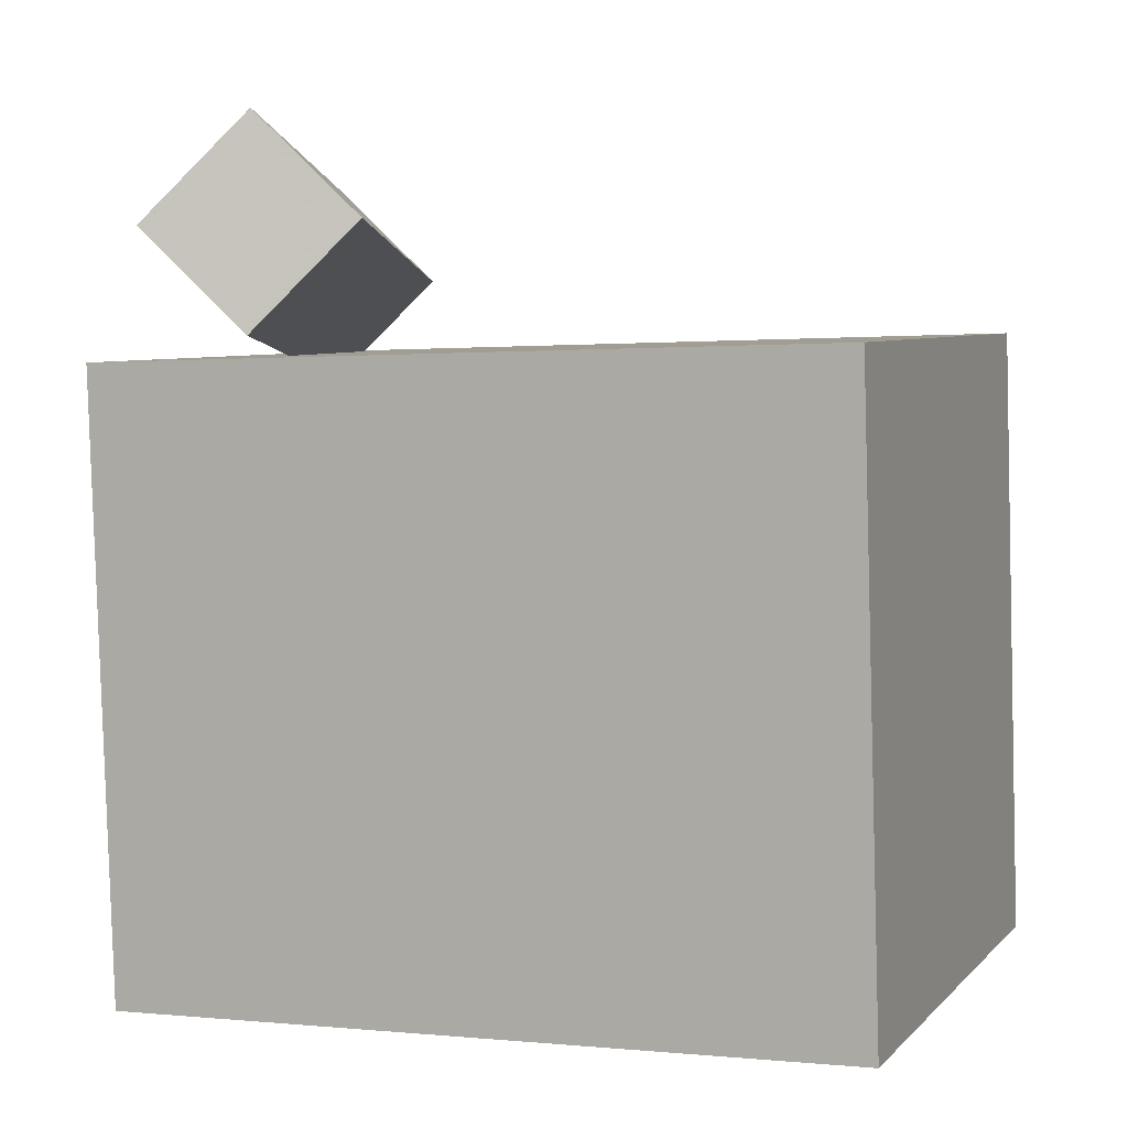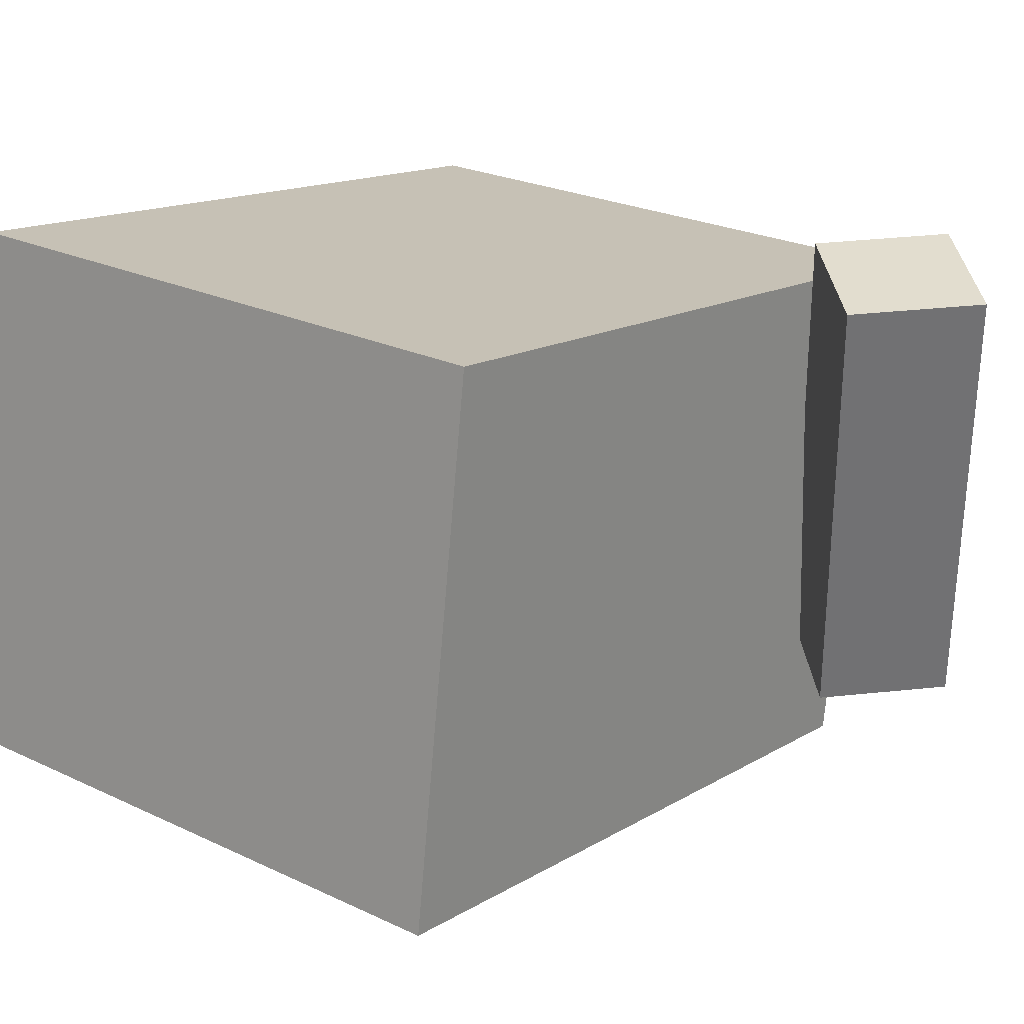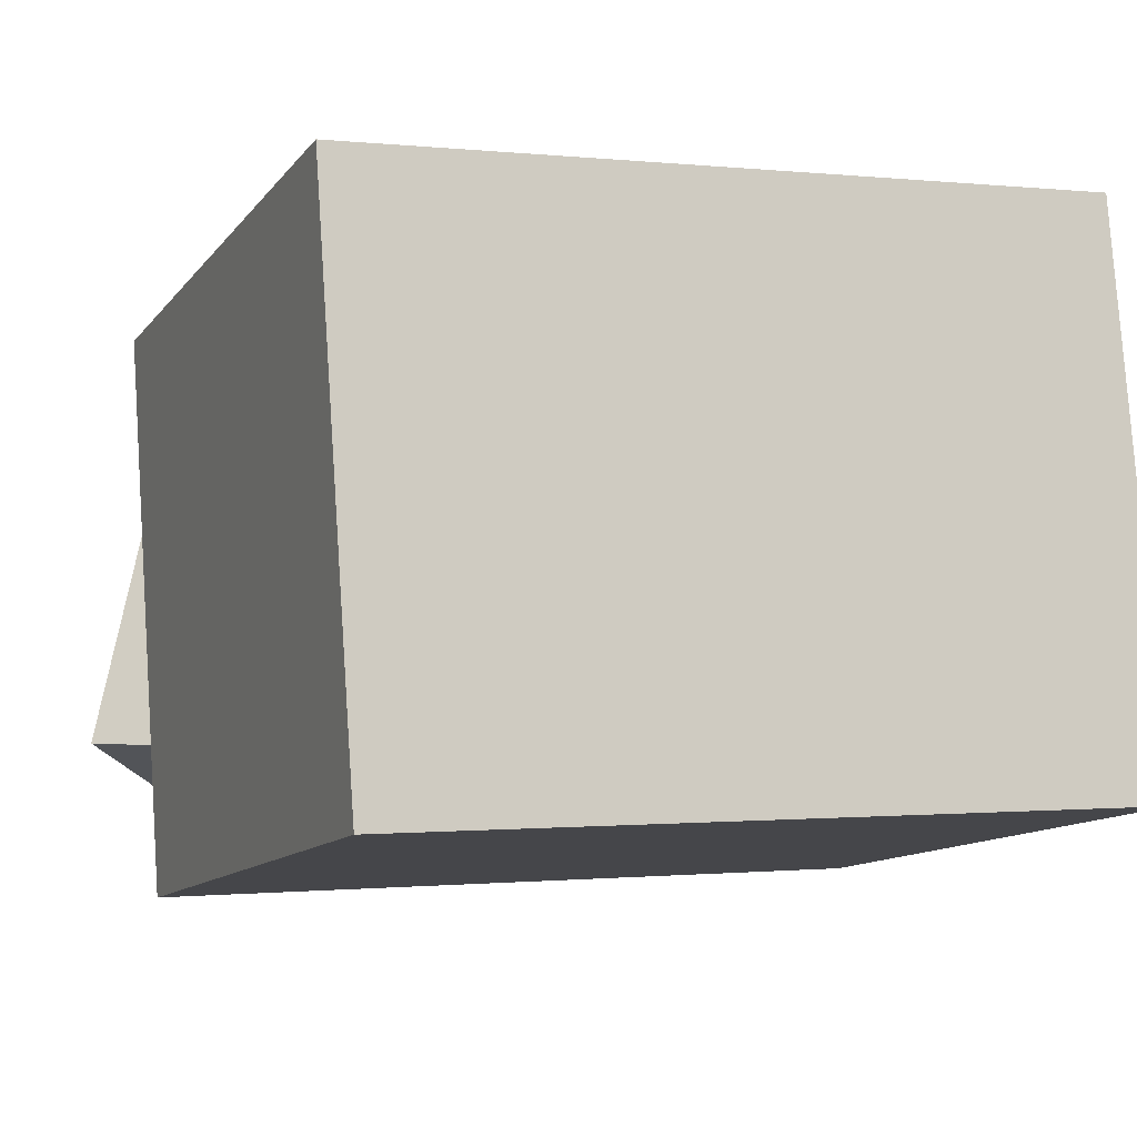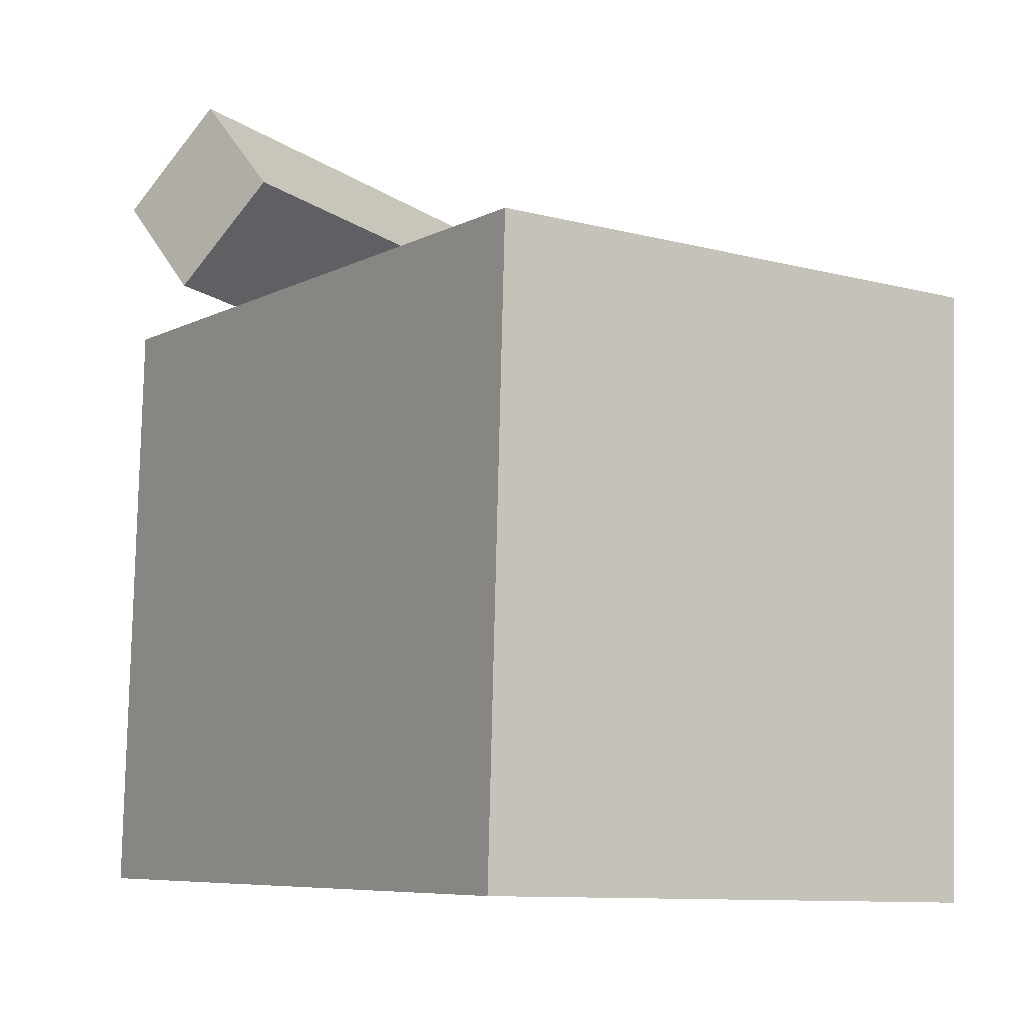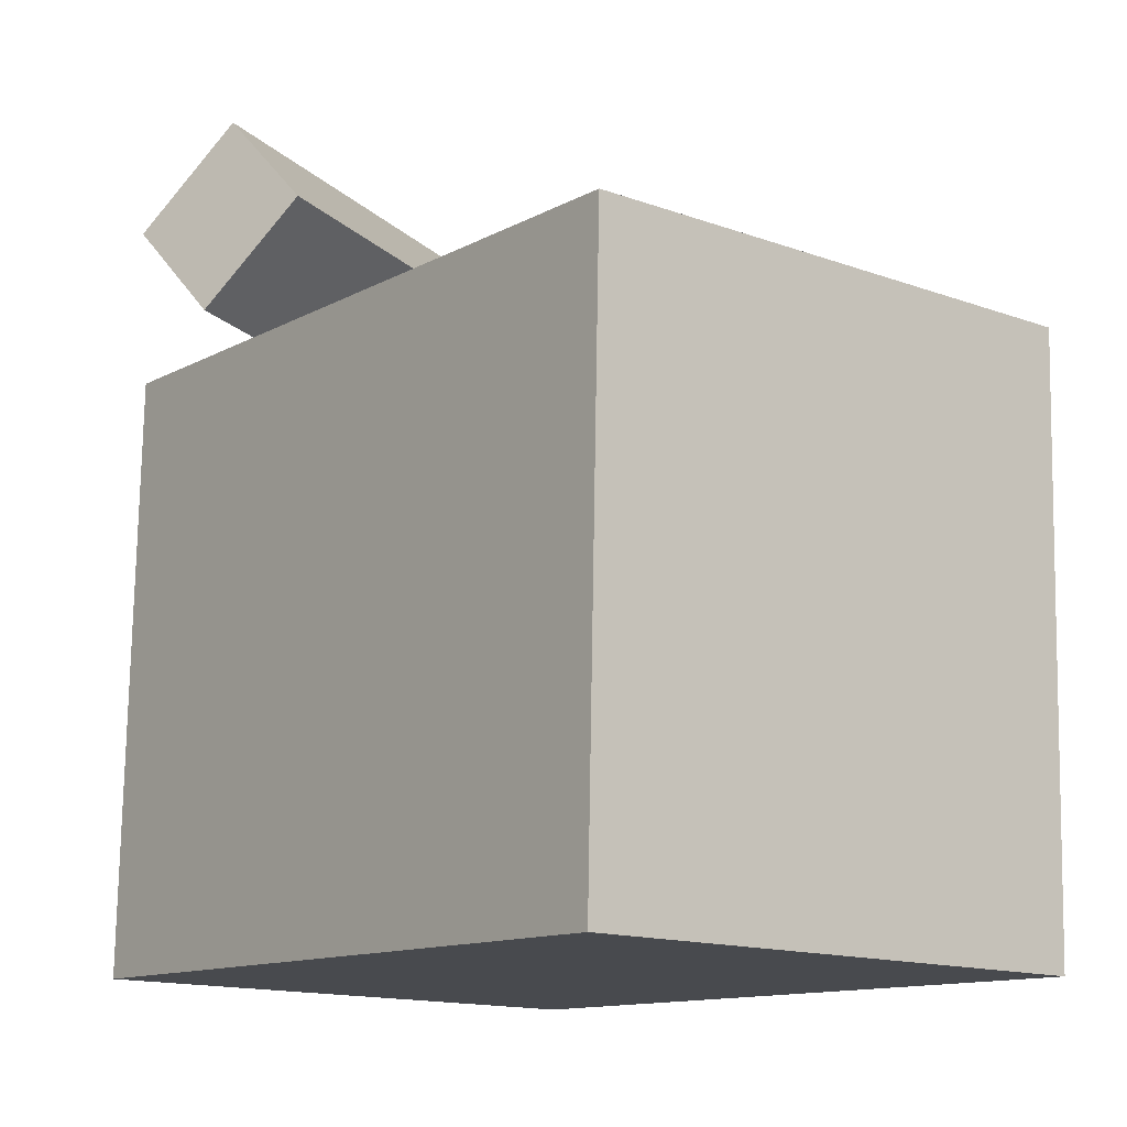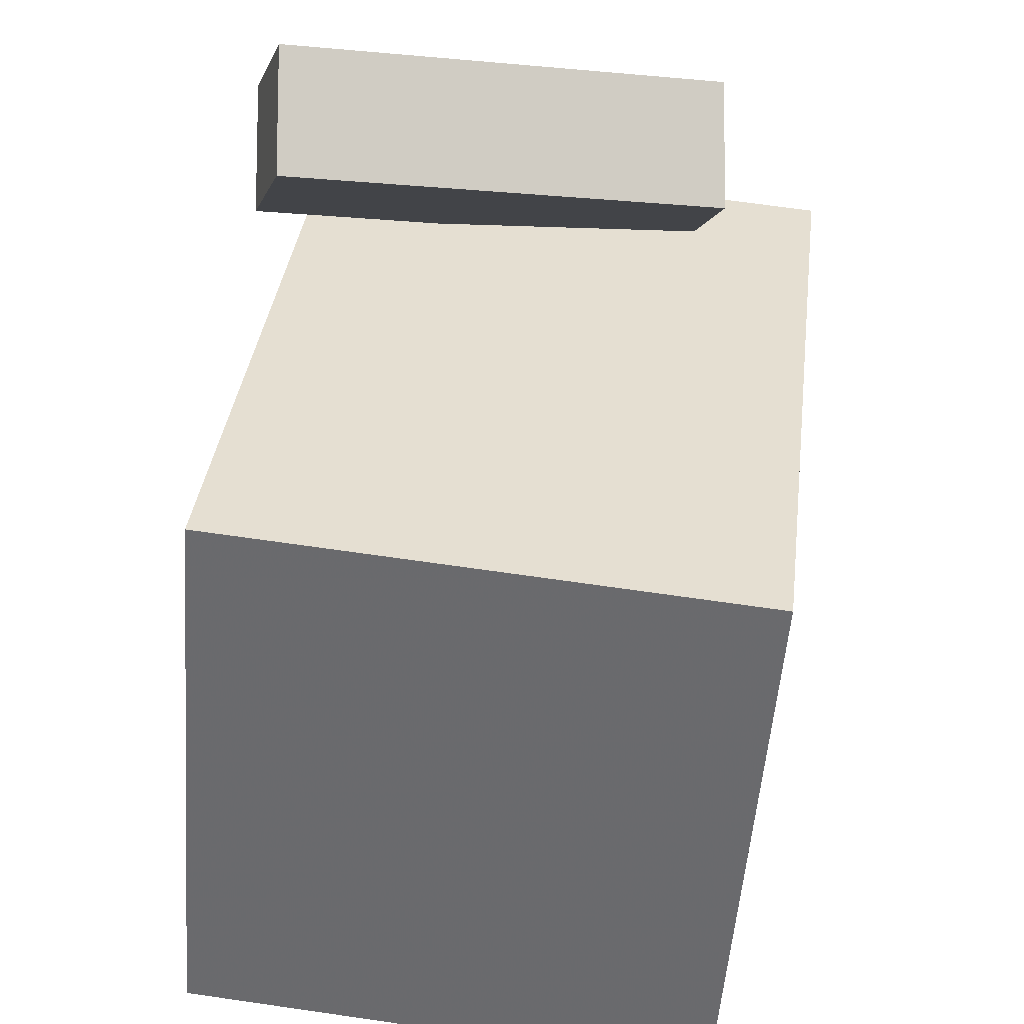
<metadata>
{"format":"obj","ext":"obj","renderer":"f3d","projection":"perspective","resolution":1024,"background":"white","views":[{"elev":10.0,"azim":18.7,"up":"+Y"},{"elev":17.7,"azim":130.9,"up":"+Z"},{"elev":-7.2,"azim":-19.2,"up":"+Z"},{"elev":-3.0,"azim":53.4,"up":"+Y"},{"elev":-8.0,"azim":48.8,"up":"+Y"},{"elev":39.3,"azim":94.4,"up":"+Y"}]}
</metadata>
<code>
v 0.341 0.276 0.2683
v 0.3685 0.2364 -0.301
v -0.4233 0.2308 0.2345
v -0.3958 0.1912 -0.3348
v 0.3761 -0.3536 0.3138
v 0.4037 -0.3932 -0.2555
v -0.3881 -0.3987 0.28
v -0.3606 -0.4383 -0.2893
f 1.0 7.0 5.0
f 1.0 3.0 7.0
f 1.0 4.0 3.0
f 1.0 2.0 4.0
f 3.0 8.0 7.0
f 3.0 4.0 8.0
f 5.0 7.0 8.0
f 5.0 8.0 6.0
f 1.0 5.0 6.0
f 1.0 6.0 2.0
f 2.0 6.0 8.0
f 2.0 8.0 4.0
v -0.1302 0.3736 0.2477
v -0.2497 0.2813 -0.2298
v -0.2359 0.4721 0.2551
v -0.3554 0.3798 -0.2224
v -0.226 0.2674 0.2922
v -0.3455 0.1751 -0.1853
v -0.3317 0.3658 0.2996
v -0.4512 0.2735 -0.1779
f 9.0 15.0 13.0
f 9.0 11.0 15.0
f 9.0 12.0 11.0
f 9.0 10.0 12.0
f 11.0 16.0 15.0
f 11.0 12.0 16.0
f 13.0 15.0 16.0
f 13.0 16.0 14.0
f 9.0 13.0 14.0
f 9.0 14.0 10.0
f 10.0 14.0 16.0
f 10.0 16.0 12.0

</code>
